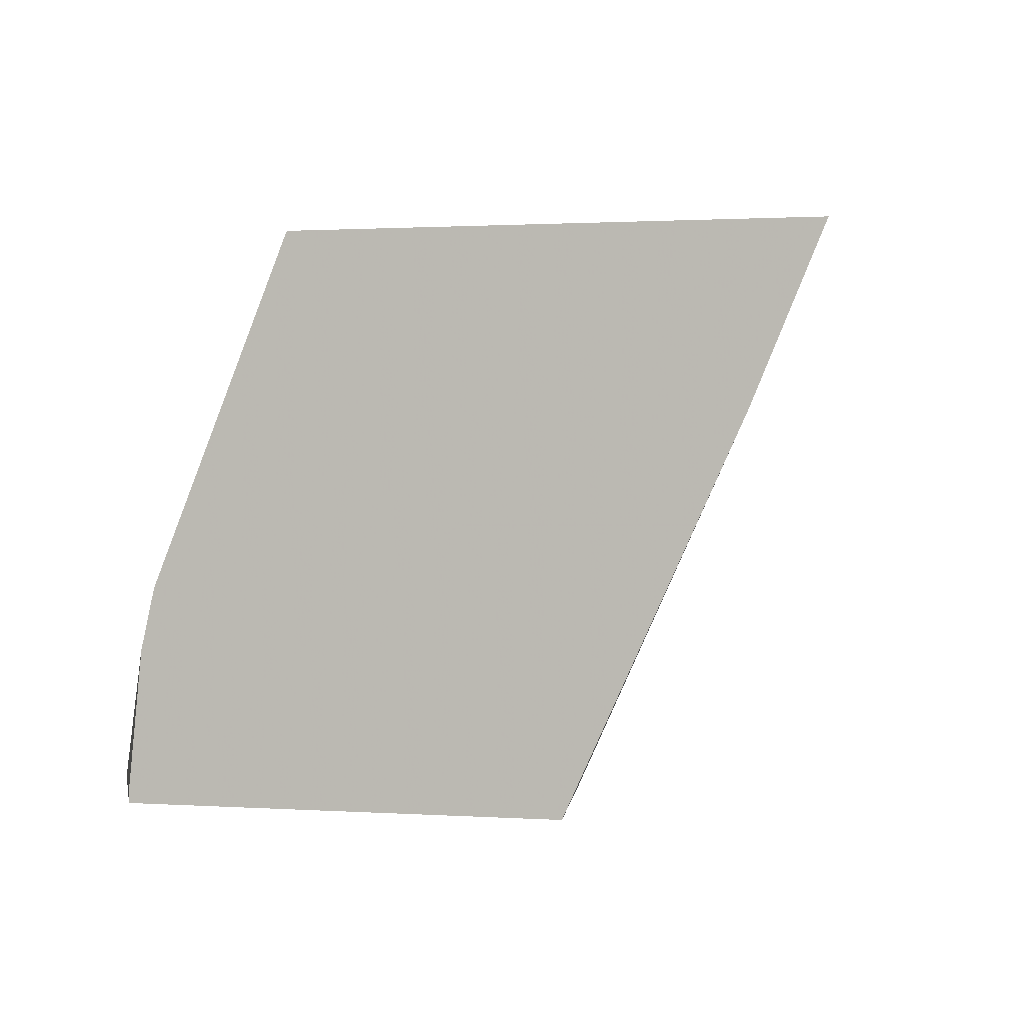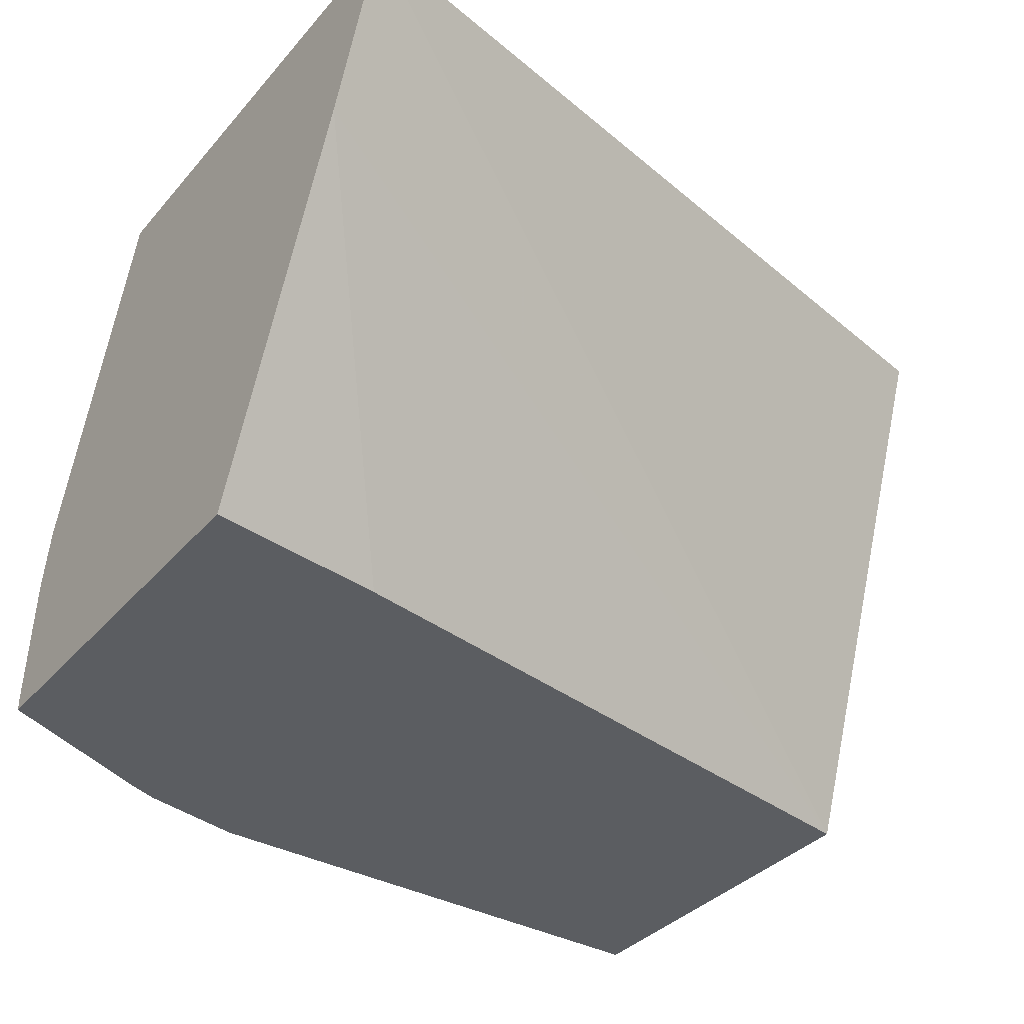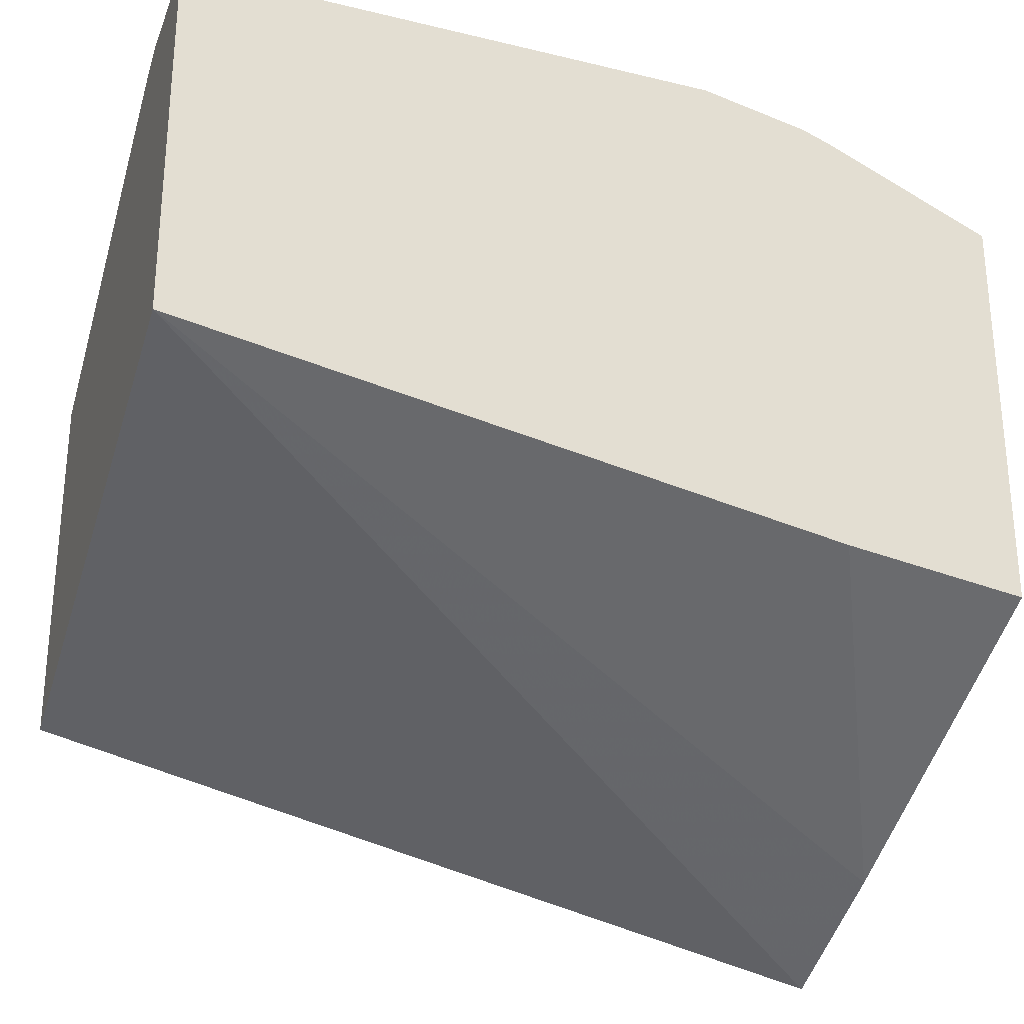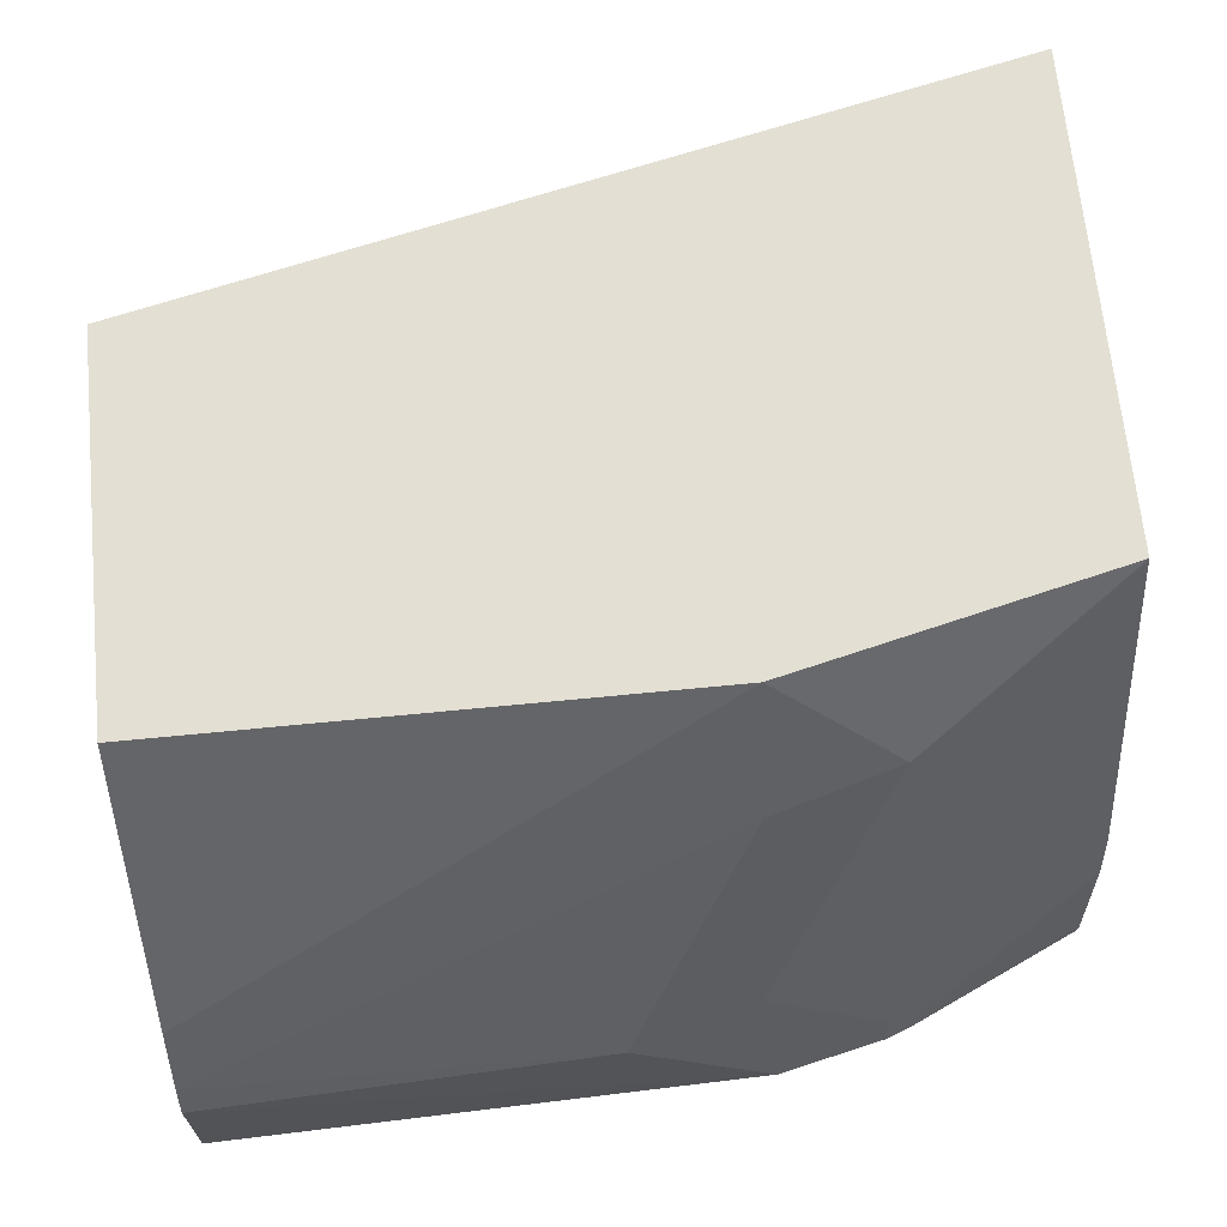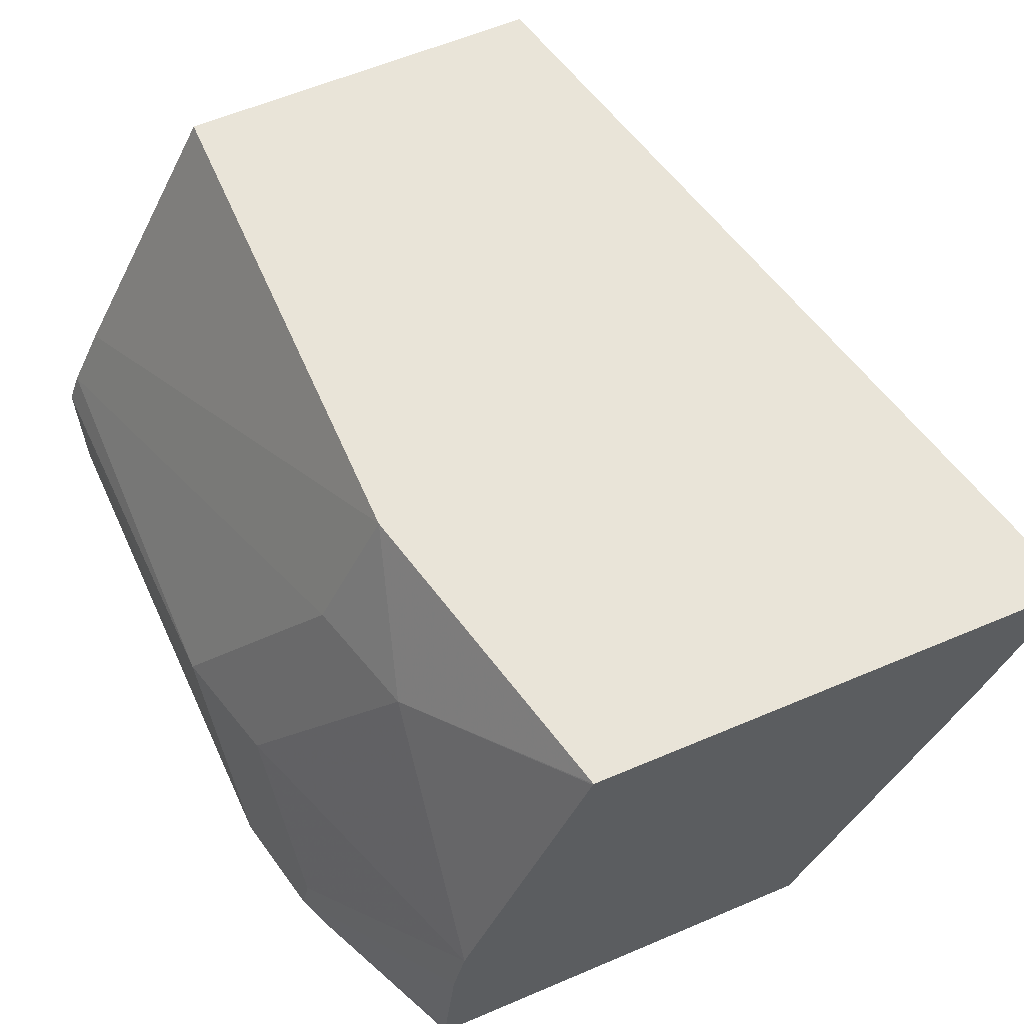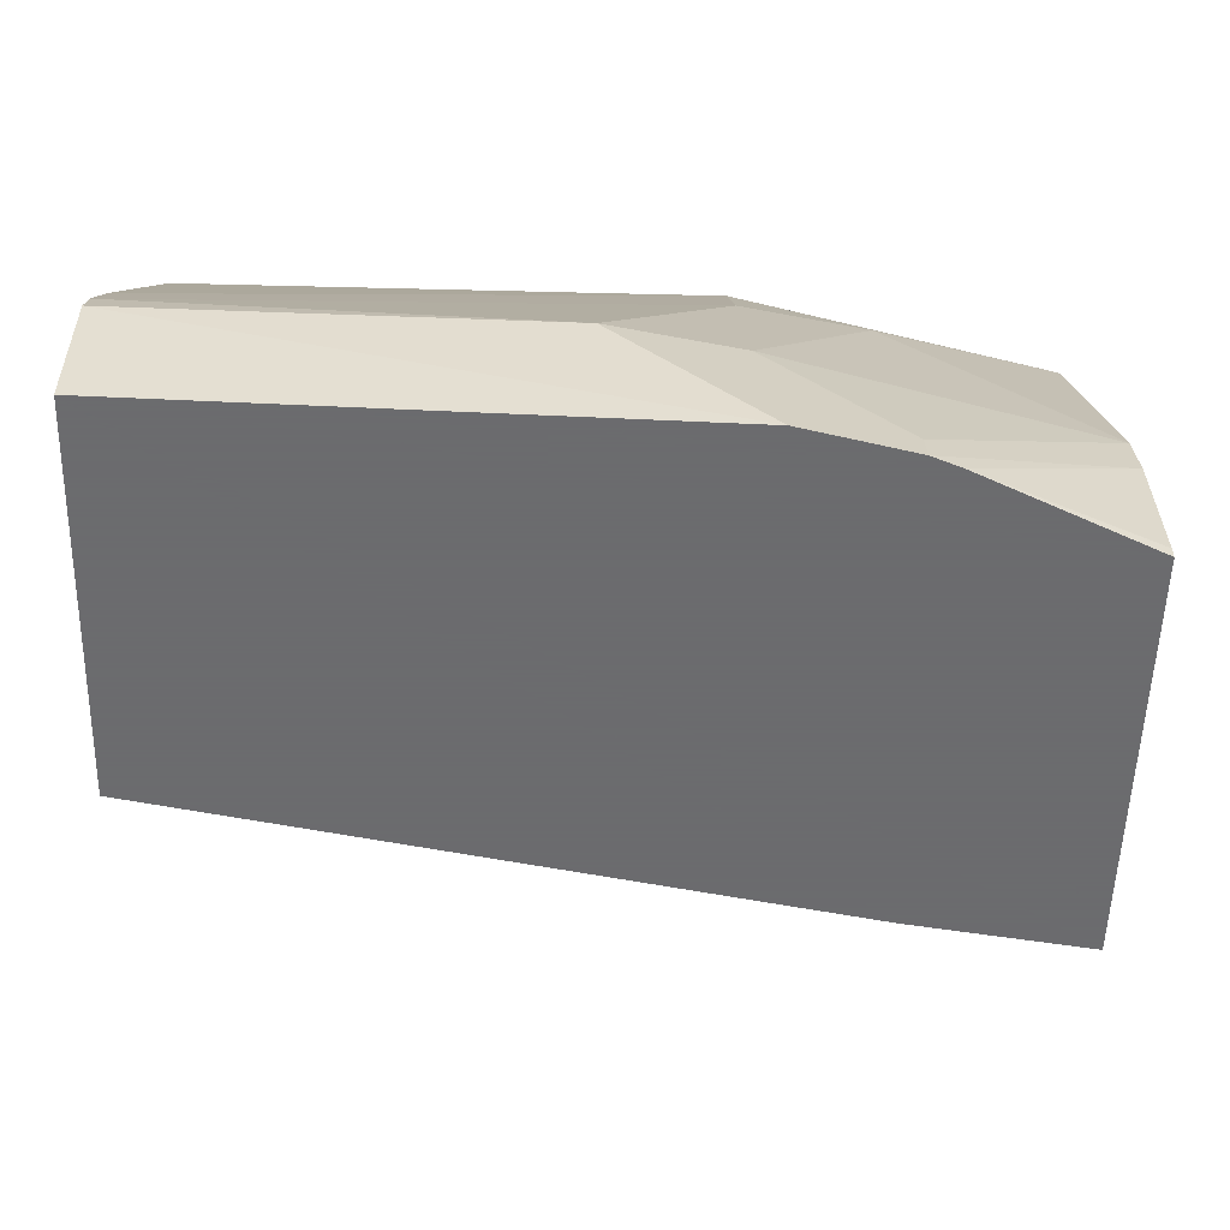
<metadata>
{"format":"obj","ext":"obj","renderer":"f3d","projection":"perspective","resolution":1024,"background":"white","views":[{"elev":1.2,"azim":-75.9,"up":"+Z"},{"elev":-35.5,"azim":-34.9,"up":"+Z"},{"elev":-27.7,"azim":161.3,"up":"+Y"},{"elev":67.1,"azim":174.4,"up":"+Z"},{"elev":60.1,"azim":-113.5,"up":"+Z"},{"elev":-53.5,"azim":178.5,"up":"+Z"}]}
</metadata>
<code>
v 0.007172 0.7207 -0.07695
v 0.007172 0.7207 -0.03944
v 0.007172 0.6096 -0.07695
v -0.1487 0.7171 -0.07695
v -0.1076 0.7171 -0.03585
v 0.007172 0.7171 -0.02998
v 0.007172 0.5543 0.0748
v -0.2362 0.4988 0.0748
v -0.2362 0.5184 0.02765
v -0.1845 0.5737 -0.07695
v -0.1793 0.7103 -0.07695
v -0.1793 0.7082 -0.06722
v -0.1434 0.7082 -0.03136
v -0.1793 0.6723 0.04033
v -0.1434 0.6813 0.03585
v 0.007172 0.7074 -0.01042
v 0.007172 0.6618 0.0748
v -0.2362 0.64 0.0748
v -0.2362 0.5661 -0.07695
v -0.1875 0.7072 -0.07695
v -0.2362 0.6813 -0.03585
v -0.2362 0.6776 -0.01915
v -0.1434 0.6618 0.0748
v -0.2362 0.6402 0.07434
v -0.2362 0.685 -0.07695
v -0.2362 0.685 -0.07356
f 8 19 9
f 8 25 19
f 8 26 25
f 8 18 24
f 8 22 21
f 8 24 22
f 9 19 10
f 7 18 8
f 8 21 26
f 11 20 21
f 14 24 18
f 12 21 22
f 12 22 13
f 13 22 14
f 14 23 15
f 14 22 24
f 14 18 23
f 15 23 16
f 16 23 17
f 20 25 26
f 20 26 21
f 7 23 18
f 11 21 12
f 7 17 23
f 2 4 5
f 5 15 6
f 6 15 16
f 1 6 16
f 1 16 17
f 1 17 7
f 1 7 3
f 1 3 10
f 1 10 19
f 1 19 25
f 1 25 20
f 1 20 11
f 1 2 6
f 1 4 2
f 1 11 4
f 5 13 14
f 5 12 13
f 4 12 5
f 5 14 15
f 3 9 10
f 3 8 9
f 3 7 8
f 2 5 6
f 4 11 12

</code>
